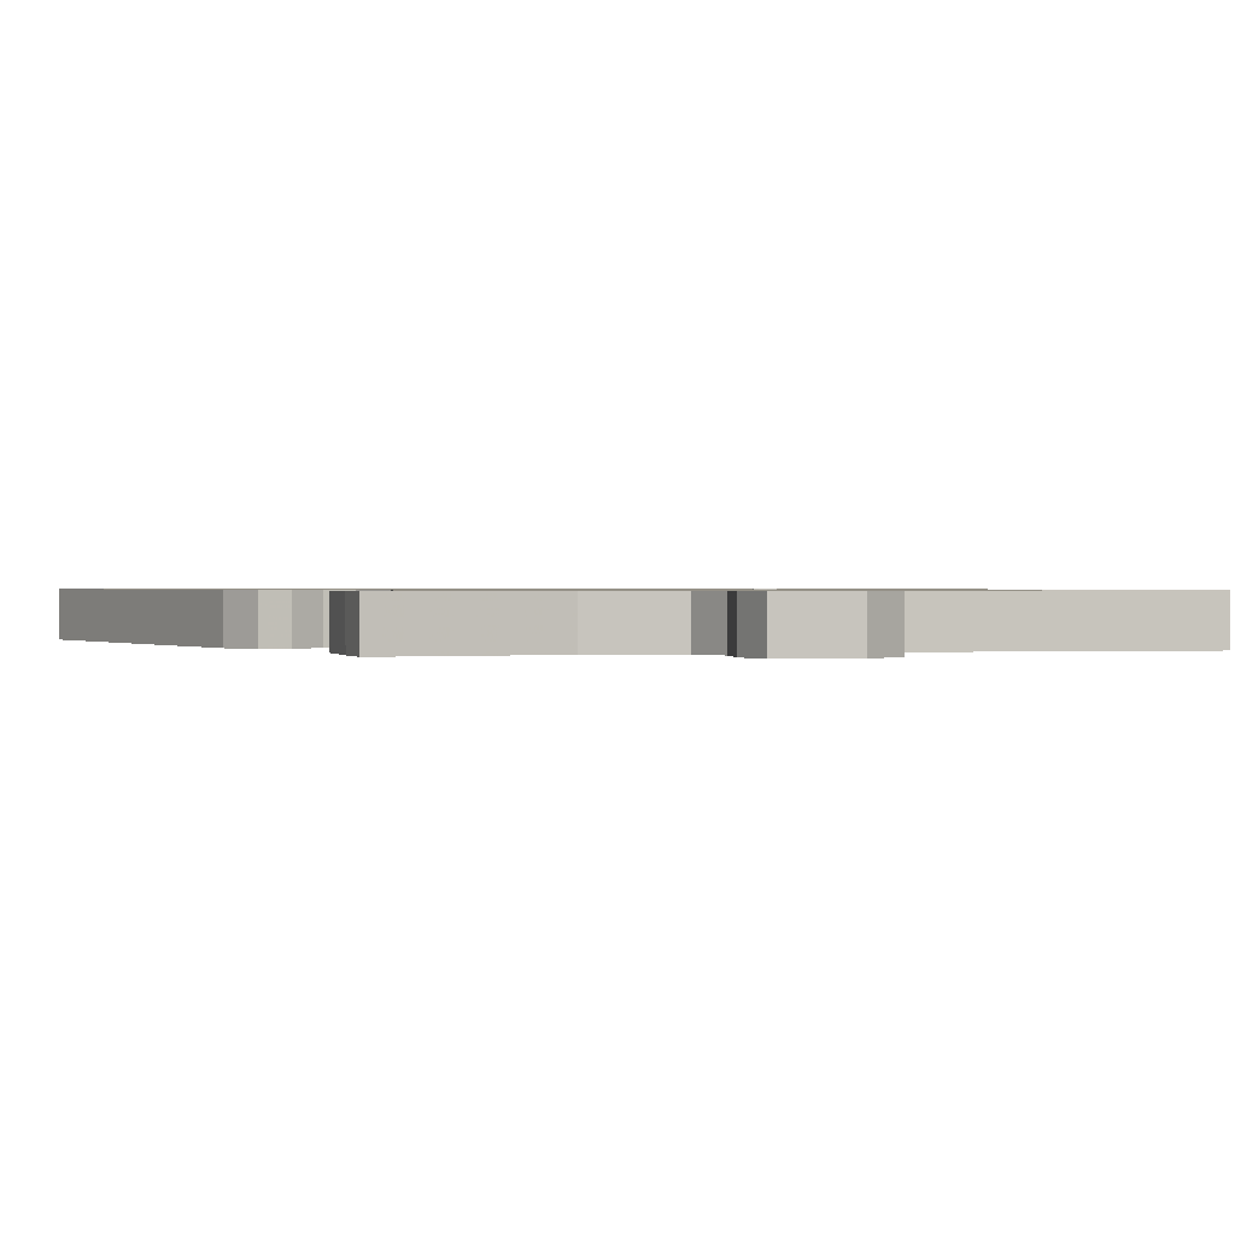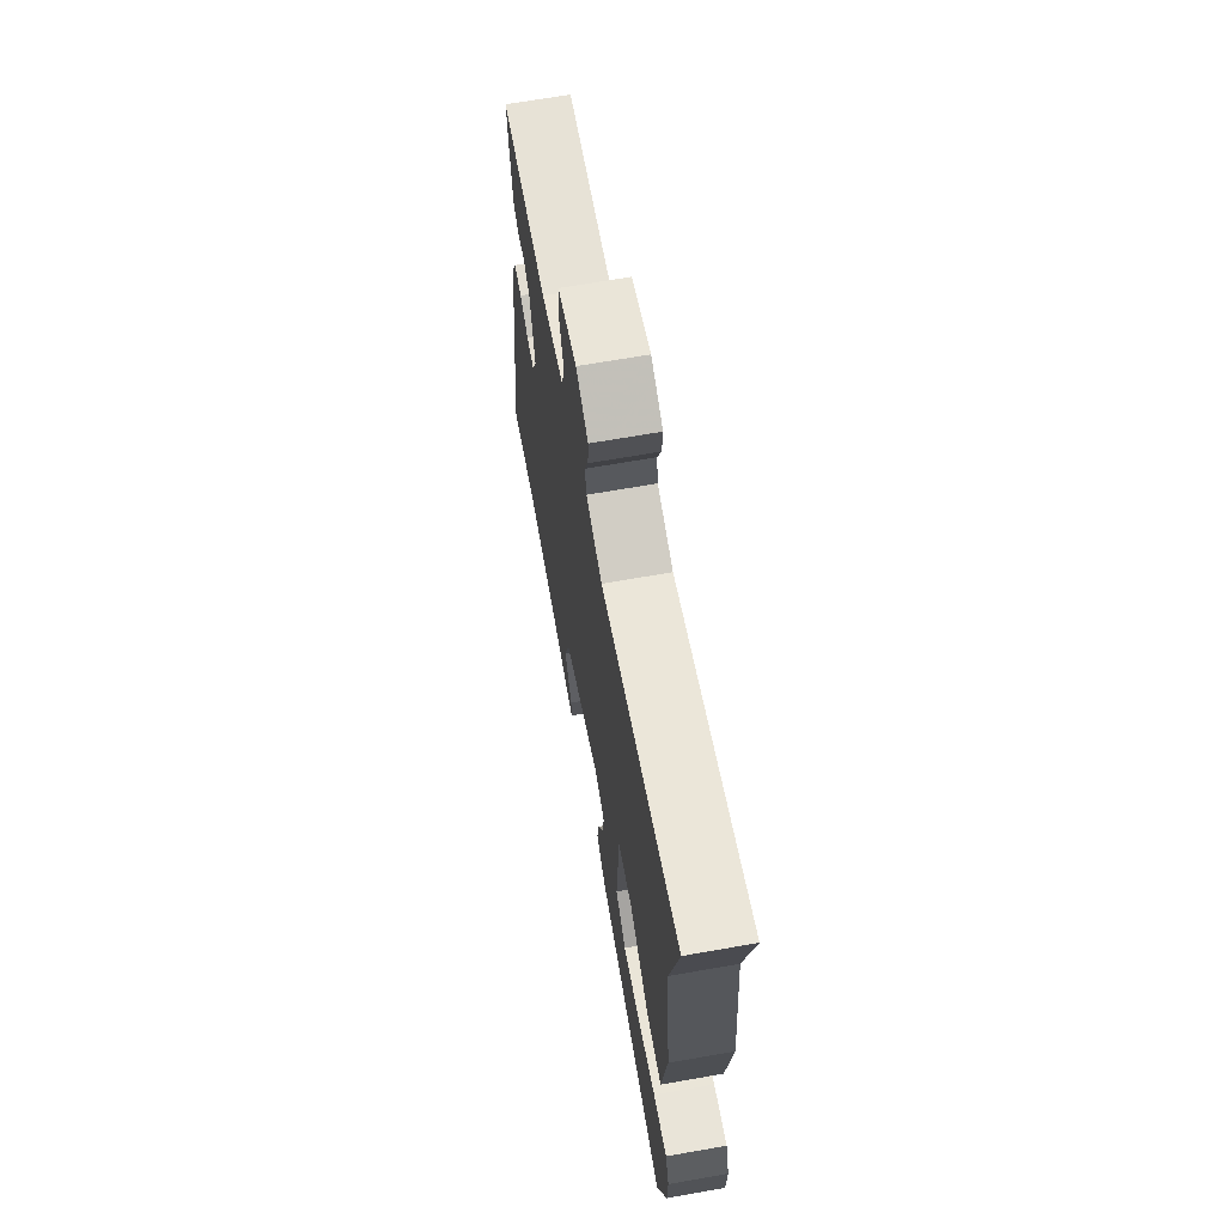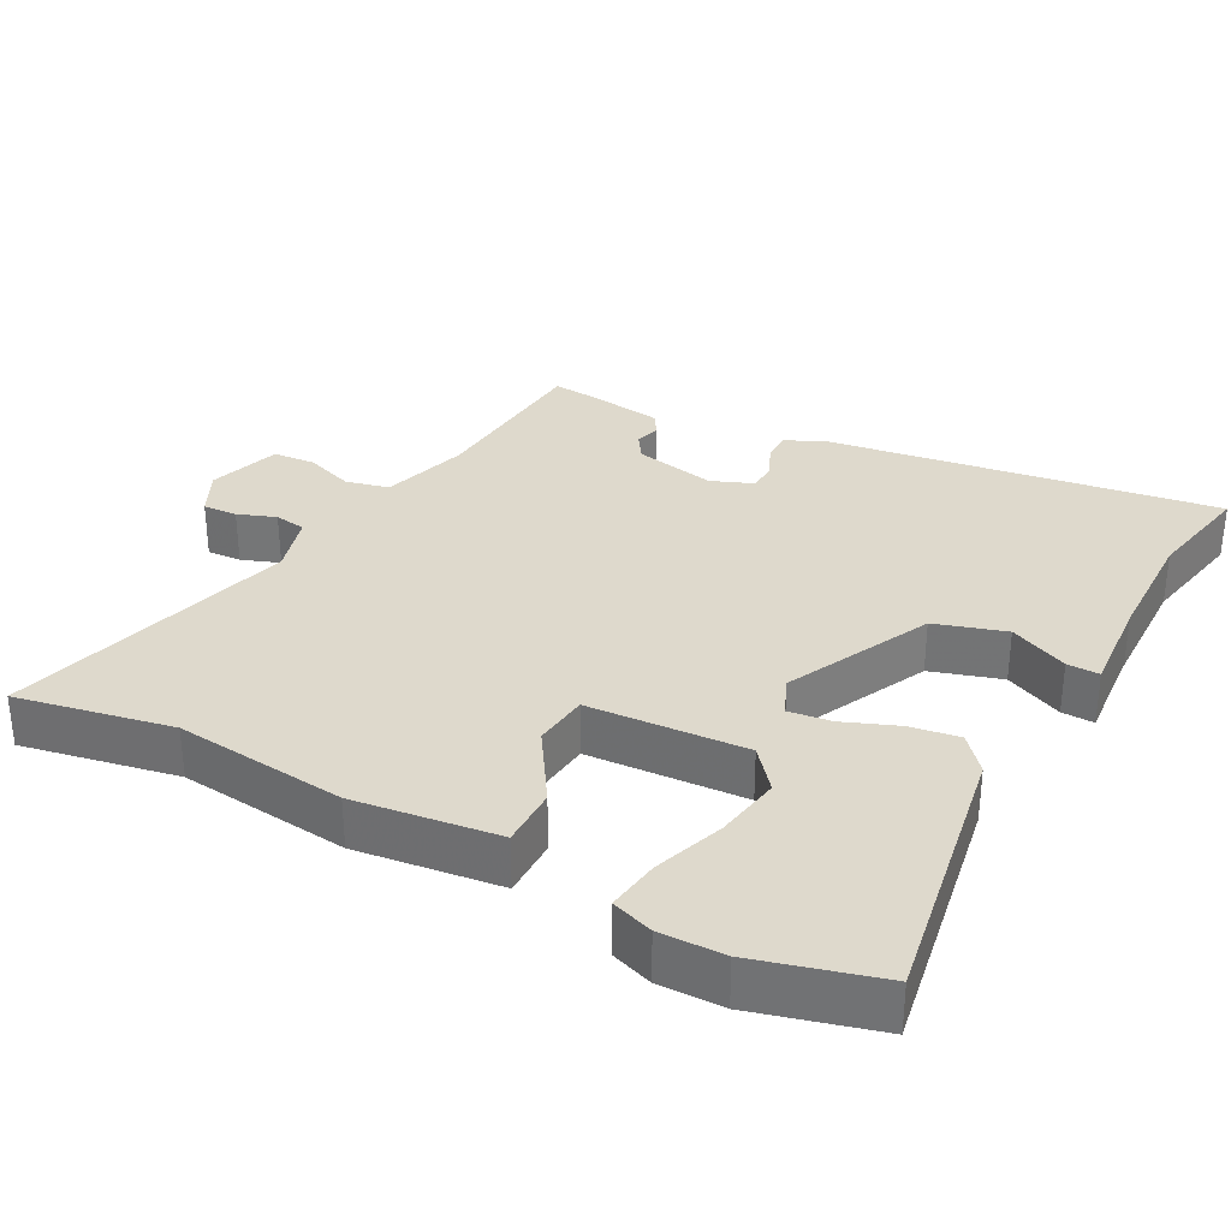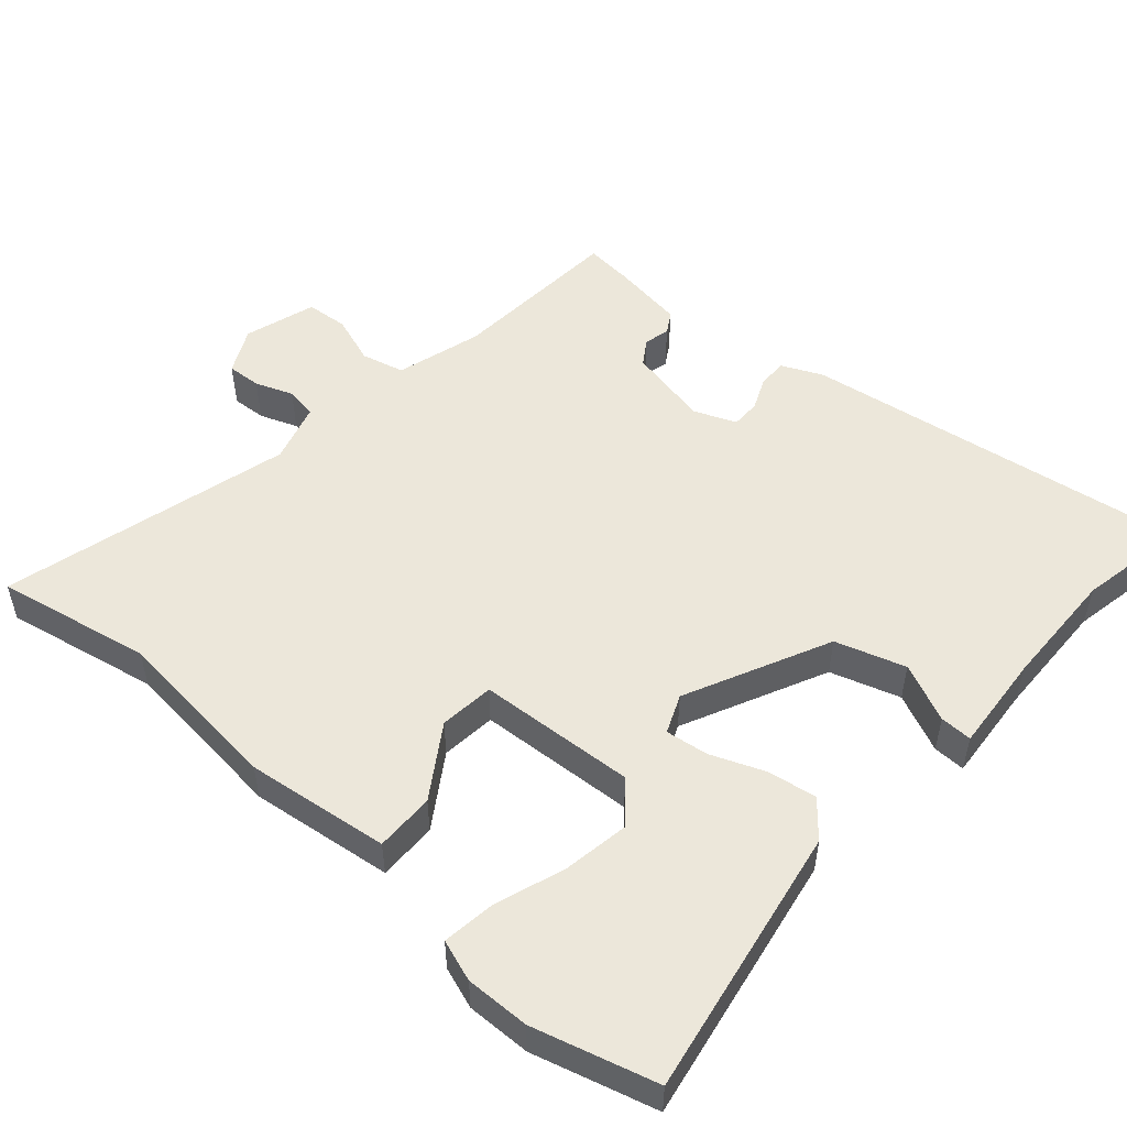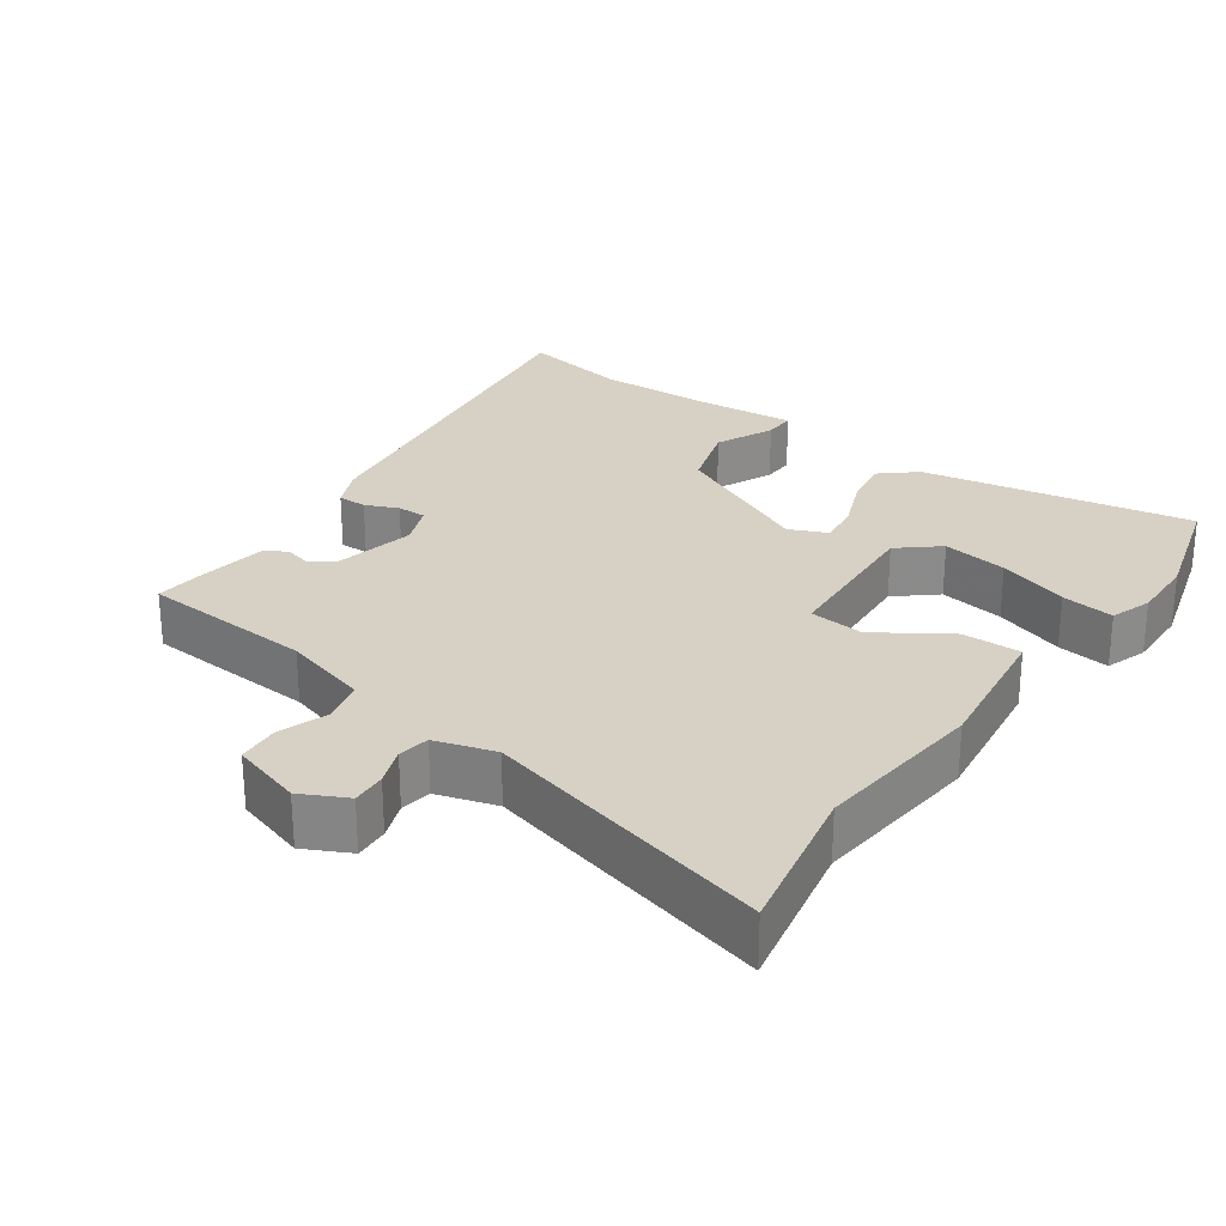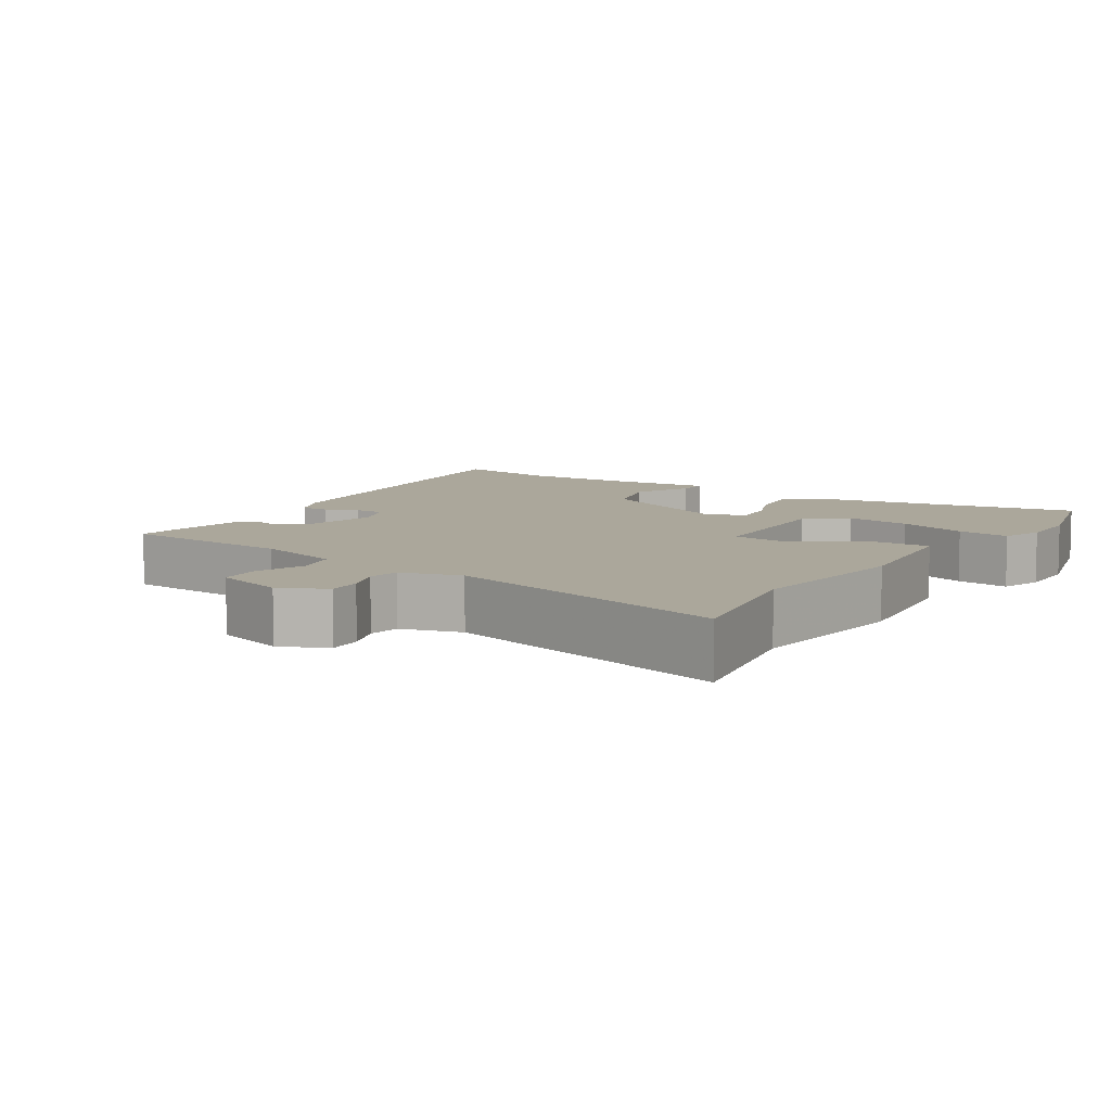
<metadata>
{"format":"obj","ext":"obj","renderer":"f3d","projection":"perspective","resolution":1024,"background":"white","views":[{"elev":0.8,"azim":-24.5,"up":"+Y"},{"elev":67.3,"azim":80.0,"up":"+Z"},{"elev":32.2,"azim":118.4,"up":"+Y"},{"elev":52.0,"azim":131.4,"up":"+Y"},{"elev":26.7,"azim":35.2,"up":"+Y"},{"elev":8.1,"azim":33.3,"up":"+Y"}]}
</metadata>
<code>
v 0.522 0.07 0.611
v 0.479 0.07 0.394
v 0.504 0.07 0.154
v 0.478 0.07 -0.047
v 0.395 0.07 -0.046
v 0.295 0.07 0.019
v 0.218 0.07 0.011
v 0.204 0.07 -0.21
v 0.26 0.07 -0.257
v 0.352 0.07 -0.242
v 0.451 0.07 -0.208
v 0.525 0.07 -0.198
v 0.545 0.07 -0.256
v 0.543 0.07 -0.346
v 0.495 0.07 -0.518
v 0.116 0.07 -0.451
v 0.067 0.07 -0.409
v 0.078 0.07 -0.34
v 0.108 0.07 -0.265
v 0.116 0.07 -0.205
v 0.062 0.07 -0.182
v -0.14 0.07 -0.278
v -0.171 0.07 -0.376
v -0.134 0.07 -0.458
v -0.133 0.07 -0.503
v -0.27 0.07 -0.492
v -0.438 0.07 -0.488
v -0.59 0.07 -0.517
v -0.51 0.07 0.023
v -0.484 0.07 0.08
v -0.443 0.07 0.08
v -0.397 0.07 0.06
v -0.356 0.07 0.06
v -0.332 0.07 0.119
v -0.356 0.07 0.234
v -0.391 0.07 0.257
v -0.427 0.07 0.248
v -0.457 0.07 0.266
v -0.472 0.07 0.369
v -0.478 0.07 0.435
v -0.234 0.07 0.452
v -0.113 0.07 0.487
v -0.098 0.07 0.547
v -0.122 0.07 0.616
v -0.117 0.07 0.675
v -0.017 0.07 0.706
v 0.047 0.07 0.674
v 0.044 0.07 0.626
v 0.024 0.07 0.573
v 0.031 0.07 0.529
v 0.115 0.07 0.504
v 0.522 0 0.611
v 0.479 0 0.394
v 0.504 0 0.154
v 0.478 0 -0.047
v 0.395 0 -0.046
v 0.295 0 0.019
v 0.218 0 0.011
v 0.204 0 -0.21
v 0.26 0 -0.257
v 0.352 0 -0.242
v 0.451 0 -0.208
v 0.525 0 -0.198
v 0.545 0 -0.256
v 0.543 0 -0.346
v 0.495 0 -0.518
v 0.116 0 -0.451
v 0.067 0 -0.409
v 0.078 0 -0.34
v 0.108 0 -0.265
v 0.116 0 -0.205
v 0.062 0 -0.182
v -0.14 0 -0.278
v -0.171 0 -0.376
v -0.134 0 -0.458
v -0.133 0 -0.503
v -0.27 0 -0.492
v -0.438 0 -0.488
v -0.59 0 -0.517
v -0.51 0 0.023
v -0.484 0 0.08
v -0.443 0 0.08
v -0.397 0 0.06
v -0.356 0 0.06
v -0.332 0 0.119
v -0.356 0 0.234
v -0.391 0 0.257
v -0.427 0 0.248
v -0.457 0 0.266
v -0.472 0 0.369
v -0.478 0 0.435
v -0.234 0 0.452
v -0.113 0 0.487
v -0.098 0 0.547
v -0.122 0 0.616
v -0.117 0 0.675
v -0.017 0 0.706
v 0.047 0 0.674
v 0.044 0 0.626
v 0.024 0 0.573
v 0.031 0 0.529
v 0.115 0 0.504
f 46 47 48 49
f 46 49 50
f 43 44 45 46
f 42 43 46 50
f 38 39 40 41
f 36 37 38 41
f 35 36 41 42
f 34 35 42 50
f 29 30 31 32
f 27 28 29 32
f 26 27 32 33
f 23 24 25 26
f 22 23 26 33
f 21 22 33 34
f 16 17 18 19
f 16 19 20
f 15 16 20
f 10 11 12 13
f 9 10 13 14
f 3 4 5 6
f 2 3 6 7
f 51 1 2 7
f 50 51 7 8
f 20 21 34 50
f 20 50 8
f 15 20 8 9
f 9 14 15
f 100 99 98 97
f 101 100 97
f 97 96 95 94
f 101 97 94 93
f 92 91 90 89
f 92 89 88 87
f 93 92 87 86
f 101 93 86 85
f 83 82 81 80
f 83 80 79 78
f 84 83 78 77
f 77 76 75 74
f 84 77 74 73
f 85 84 73 72
f 70 69 68 67
f 71 70 67
f 71 67 66
f 64 63 62 61
f 65 64 61 60
f 57 56 55 54
f 58 57 54 53
f 58 53 52 102
f 59 58 102 101
f 101 85 72 71
f 59 101 71
f 60 59 71 66
f 66 65 60
f 1 52 53 2
f 2 53 54 3
f 3 54 55 4
f 4 55 56 5
f 5 56 57 6
f 6 57 58 7
f 7 58 59 8
f 8 59 60 9
f 9 60 61 10
f 10 61 62 11
f 11 62 63 12
f 12 63 64 13
f 13 64 65 14
f 14 65 66 15
f 15 66 67 16
f 16 67 68 17
f 17 68 69 18
f 18 69 70 19
f 19 70 71 20
f 20 71 72 21
f 21 72 73 22
f 22 73 74 23
f 23 74 75 24
f 24 75 76 25
f 25 76 77 26
f 26 77 78 27
f 27 78 79 28
f 28 79 80 29
f 29 80 81 30
f 30 81 82 31
f 31 82 83 32
f 32 83 84 33
f 33 84 85 34
f 34 85 86 35
f 35 86 87 36
f 36 87 88 37
f 37 88 89 38
f 38 89 90 39
f 39 90 91 40
f 40 91 92 41
f 41 92 93 42
f 42 93 94 43
f 43 94 95 44
f 44 95 96 45
f 45 96 97 46
f 46 97 98 47
f 47 98 99 48
f 48 99 100 49
f 49 100 101 50
f 50 101 102 51
f 51 102 52 1

</code>
